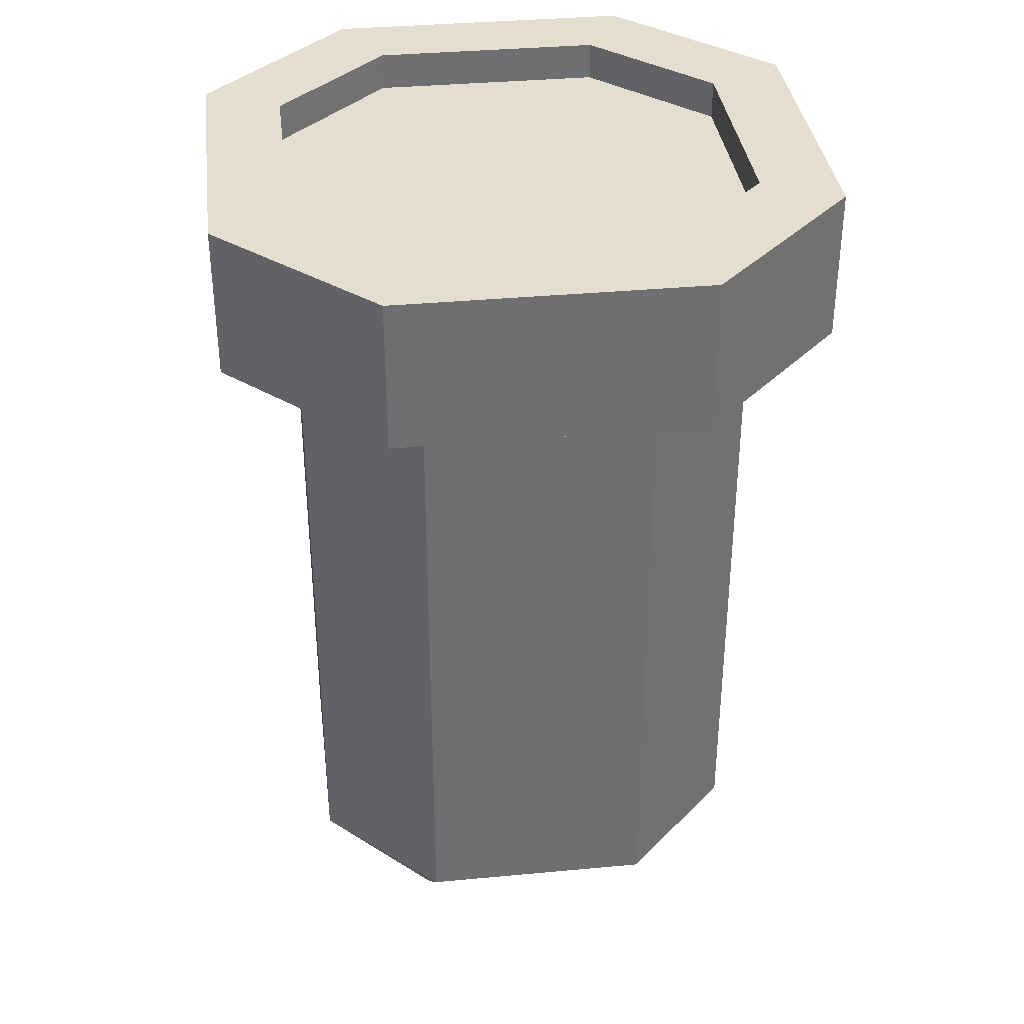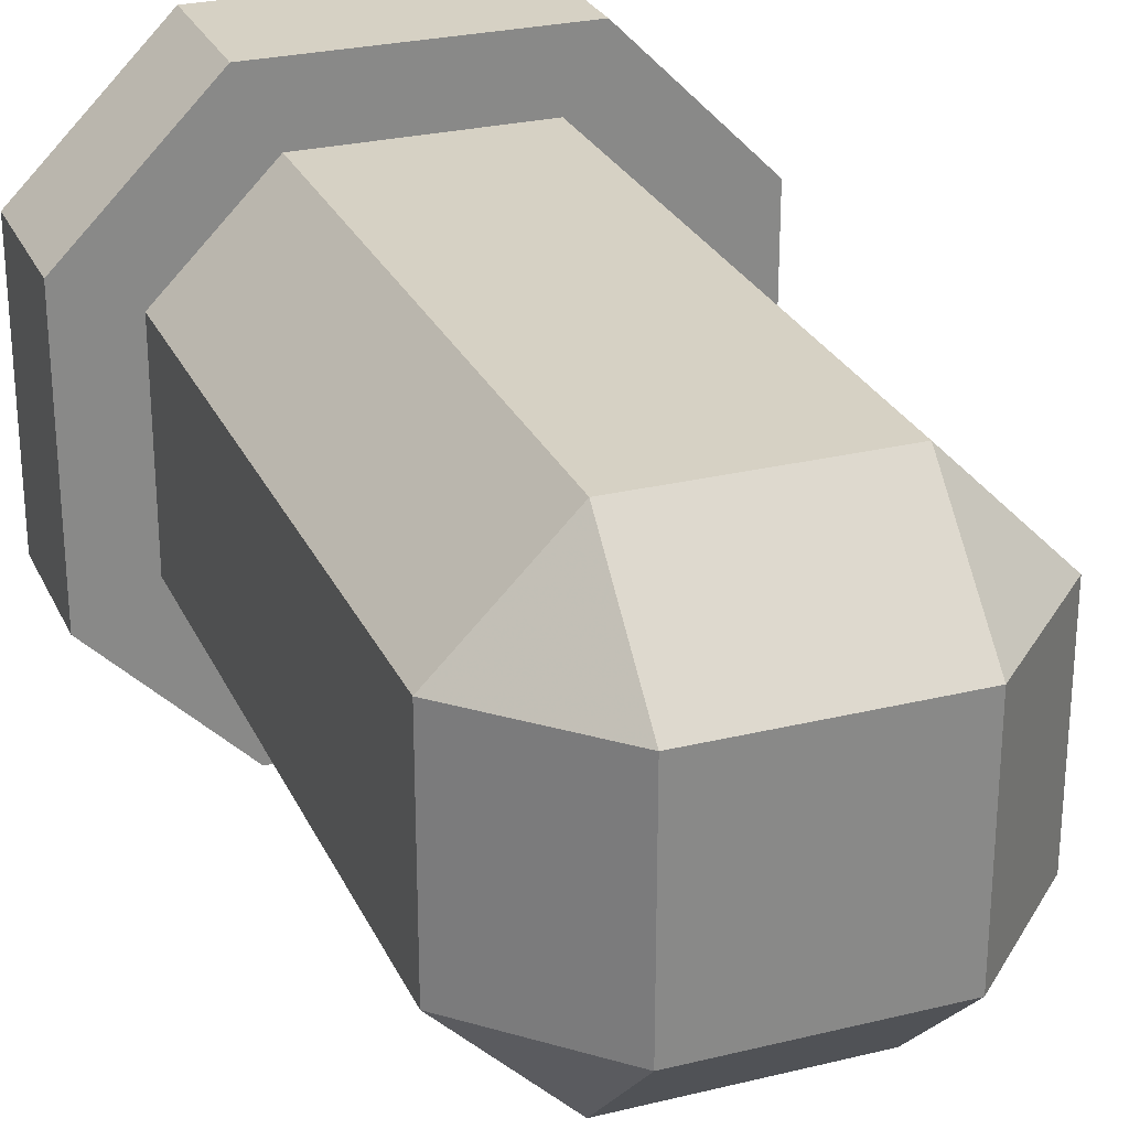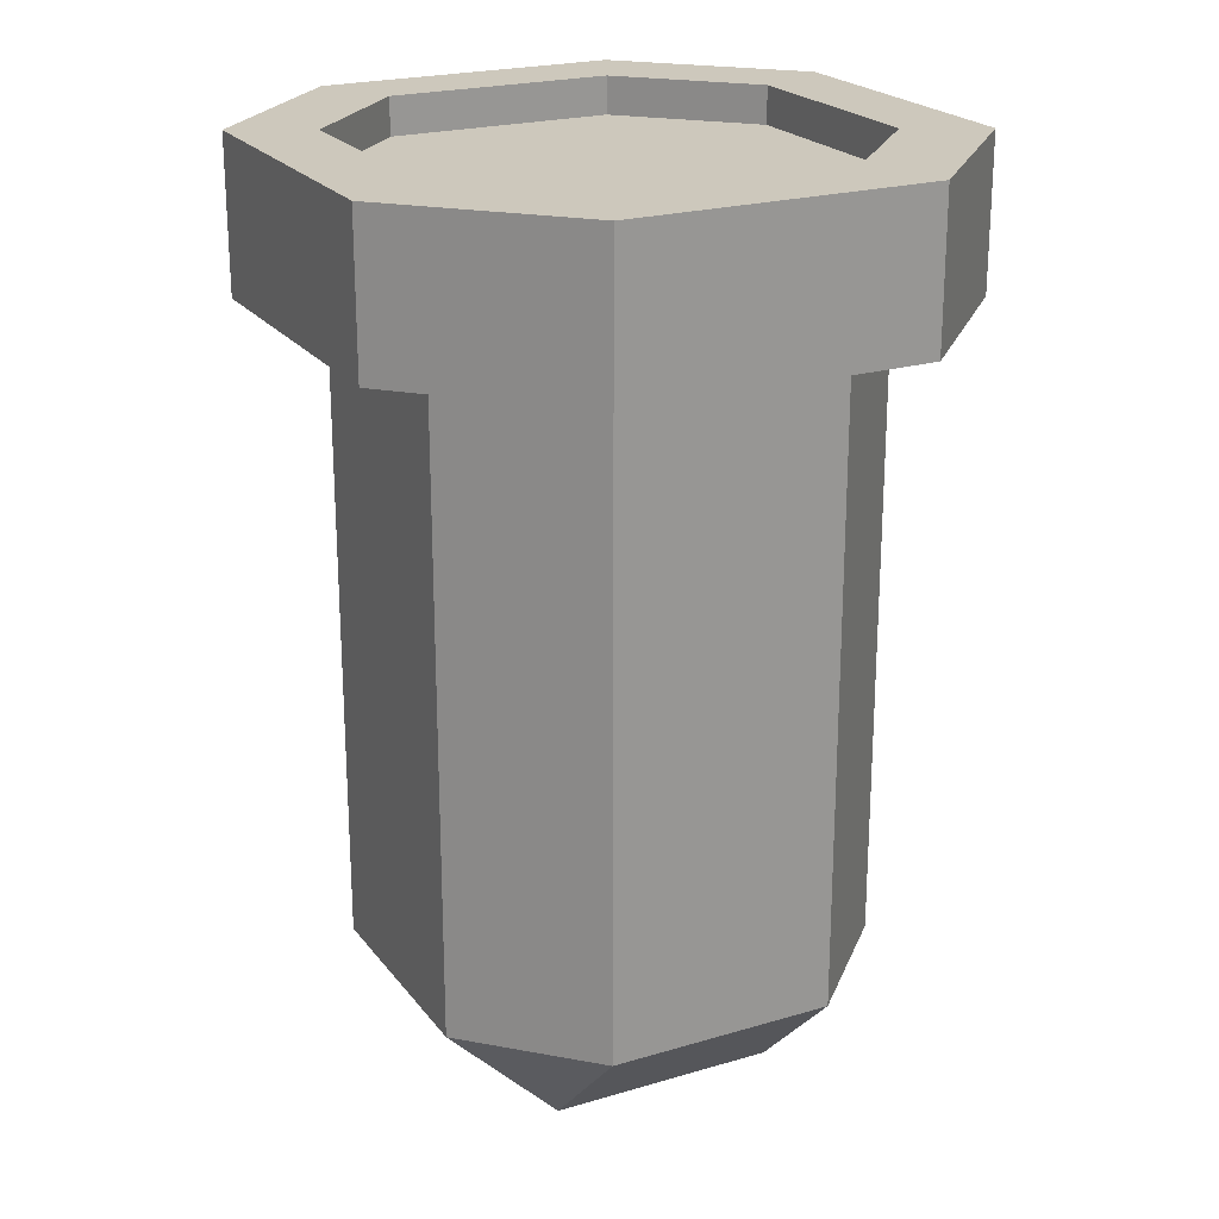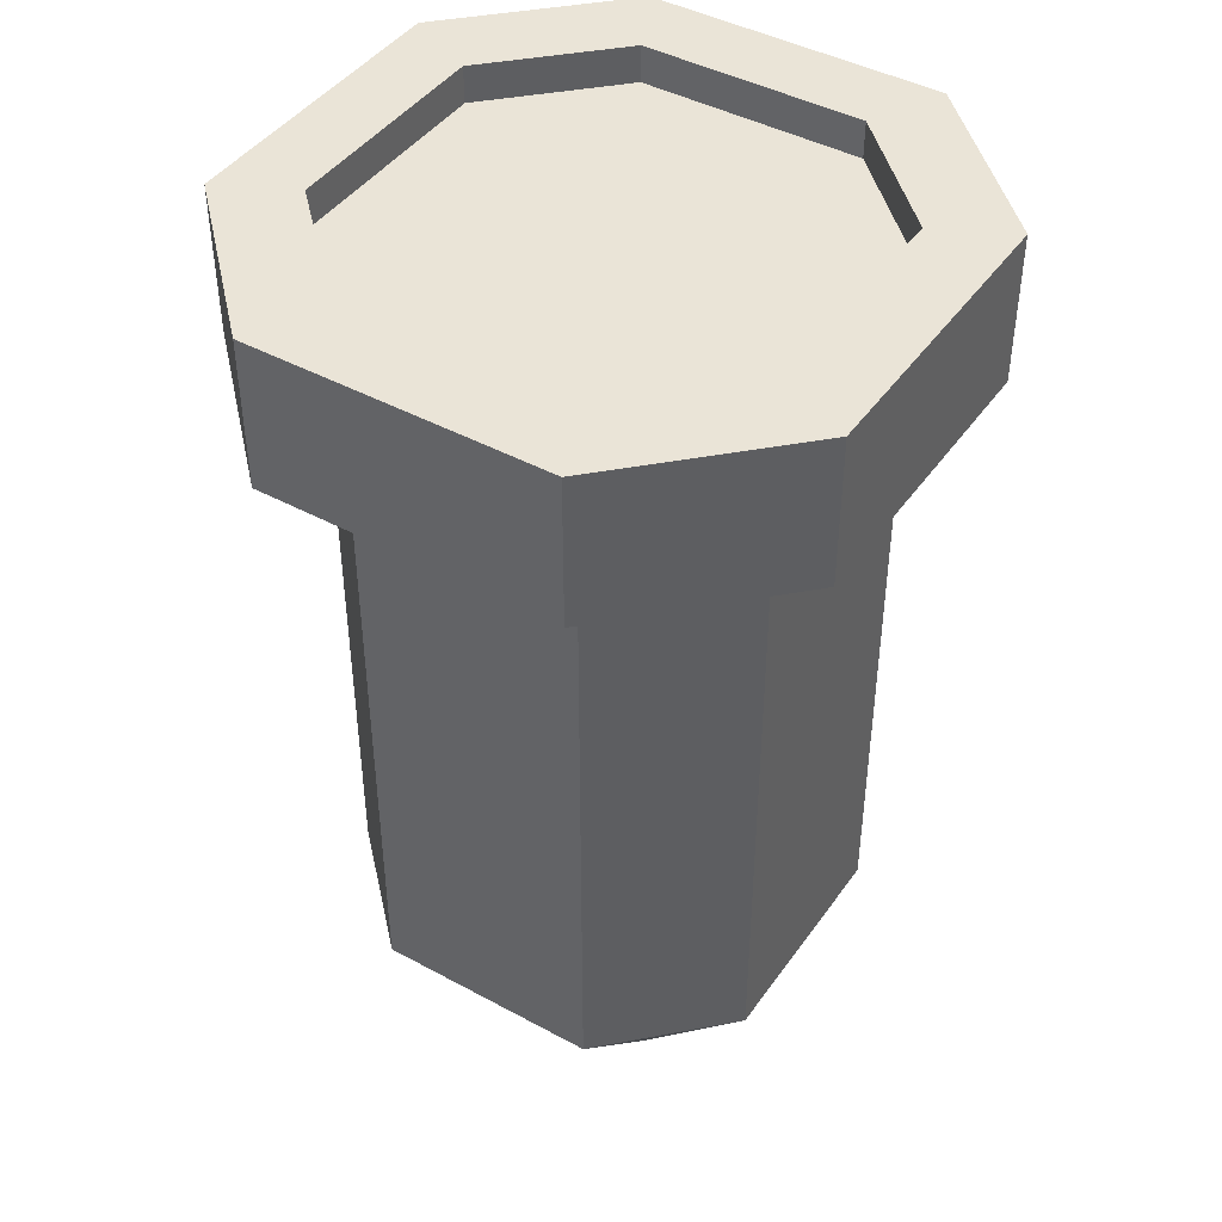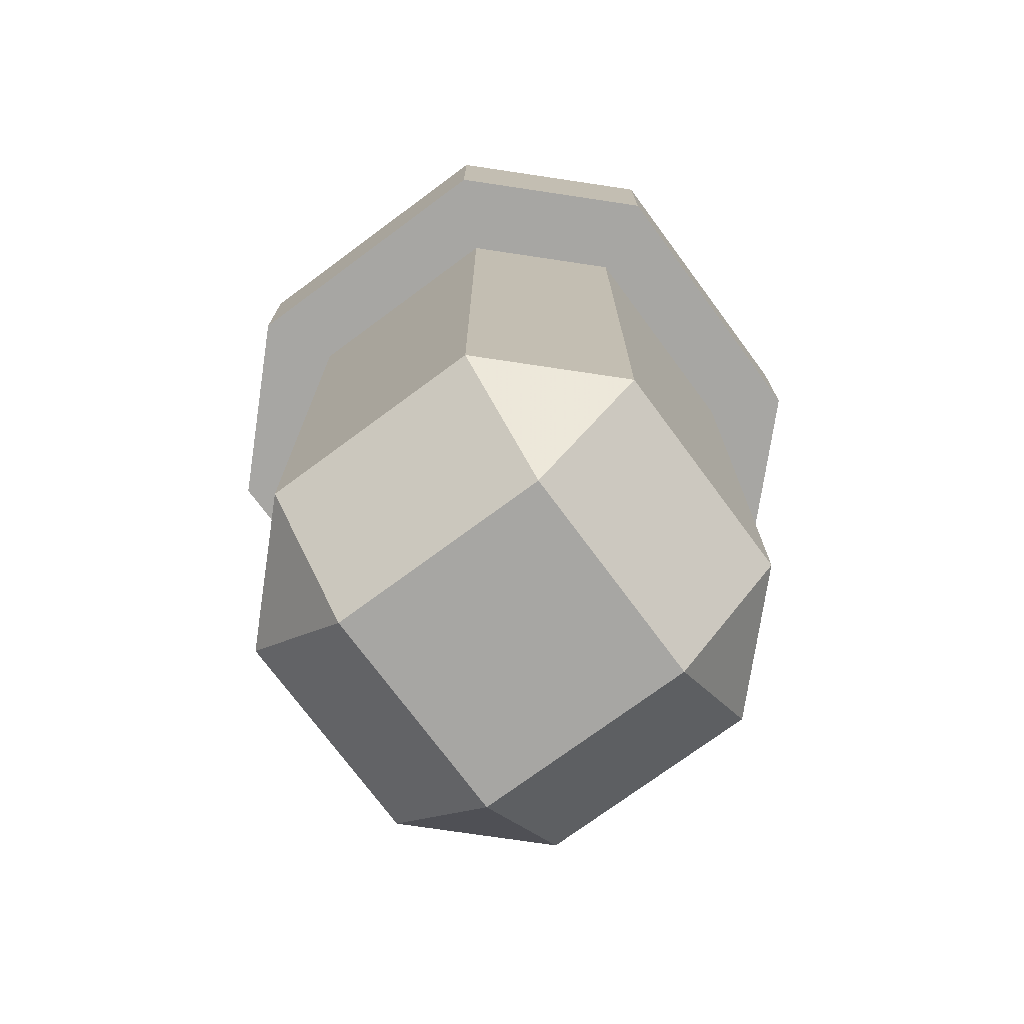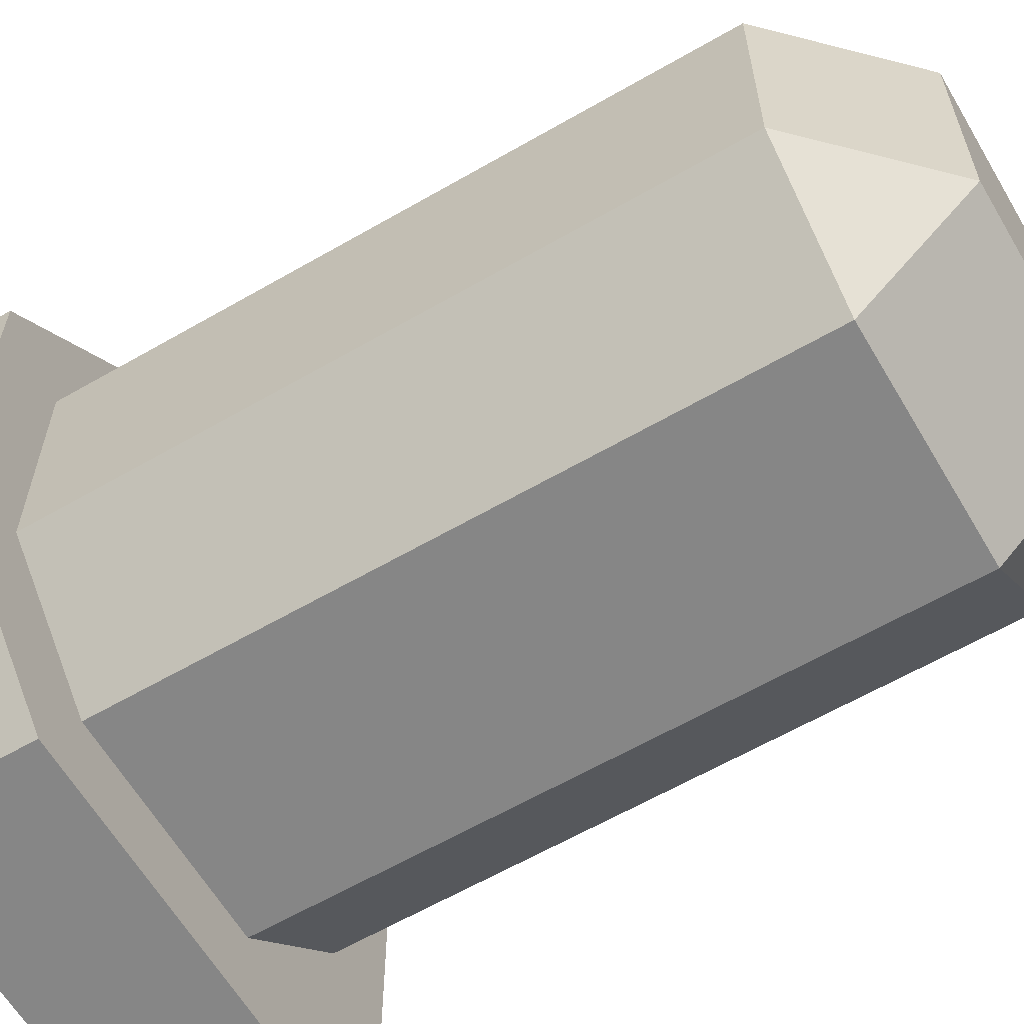
<metadata>
{"format":"obj","ext":"obj","renderer":"f3d","projection":"perspective","resolution":1024,"background":"white","views":[{"elev":35.9,"azim":173.0,"up":"+Z"},{"elev":26.9,"azim":159.2,"up":"+Y"},{"elev":22.2,"azim":-117.2,"up":"+Z"},{"elev":43.6,"azim":-147.4,"up":"+Z"},{"elev":-74.1,"azim":36.5,"up":"+Z"},{"elev":-62.1,"azim":120.4,"up":"+Y"}]}
</metadata>
<code>
v 0.625 0.625 0
v 0.625 0.375 0
v 0.375 0.375 0
v 0.375 0.625 0
v 0.75 0.625 0.125
v 0.75 0.375 0.125
v 0.625 0.375 0
v 0.625 0.625 0
v 0.75 0.375 0.125
v 0.625 0.25 0.125
v 0.625 0.375 0
v 0.625 0.25 0.125
v 0.375 0.25 0.125
v 0.375 0.375 0
v 0.625 0.375 0
v 0.375 0.25 0.125
v 0.25 0.375 0.125
v 0.375 0.375 0
v 0.25 0.375 0.125
v 0.25 0.625 0.125
v 0.375 0.625 0
v 0.375 0.375 0
v 0.25 0.625 0.125
v 0.375 0.75 0.125
v 0.375 0.625 0
v 0.625 0.75 0.125
v 0.625 0.625 0
v 0.375 0.625 0
v 0.375 0.75 0.125
v 0.625 0.75 0.125
v 0.75 0.625 0.125
v 0.625 0.625 0
v 0.75 0.625 0.8333
v 0.75 0.625 0.125
v 0.625 0.75 0.125
v 0.625 0.75 0.8333
v 0.375 0.75 0.8333
v 0.375 0.75 0.125
v 0.25 0.625 0.125
v 0.25 0.625 0.8333
v 0.625 0.75 0.8333
v 0.625 0.75 0.125
v 0.375 0.75 0.125
v 0.375 0.75 0.8333
v 0.625 0.25 0.8333
v 0.625 0.25 0.125
v 0.75 0.375 0.125
v 0.75 0.375 0.8333
v 0.25 0.375 0.8333
v 0.25 0.375 0.125
v 0.375 0.25 0.125
v 0.375 0.25 0.8333
v 0.375 0.25 0.8333
v 0.375 0.25 0.125
v 0.625 0.25 0.125
v 0.625 0.25 0.8333
v 0.25 0.625 0.8333
v 0.25 0.625 0.125
v 0.25 0.375 0.125
v 0.25 0.375 0.8333
v 0.75 0.375 0.8333
v 0.75 0.375 0.125
v 0.75 0.625 0.125
v 0.75 0.625 0.8333
v 0.1667 0.3333 0.8333
v 0.1667 0.6667 0.8333
v 0.25 0.625 0.8333
v 0.25 0.375 0.8333
v 0.1667 0.6667 0.8333
v 0.3333 0.8333 0.8333
v 0.375 0.75 0.8333
v 0.25 0.625 0.8333
v 0.3333 0.8333 0.8333
v 0.6667 0.8333 0.8333
v 0.625 0.75 0.8333
v 0.375 0.75 0.8333
v 0.6667 0.8333 0.8333
v 0.8333 0.6667 0.8333
v 0.75 0.625 0.8333
v 0.625 0.75 0.8333
v 0.8333 0.3333 0.8333
v 0.75 0.375 0.8333
v 0.75 0.625 0.8333
v 0.8333 0.6667 0.8333
v 0.6667 0.1667 0.8333
v 0.625 0.25 0.8333
v 0.75 0.375 0.8333
v 0.8333 0.3333 0.8333
v 0.3333 0.1667 0.8333
v 0.375 0.25 0.8333
v 0.625 0.25 0.8333
v 0.6667 0.1667 0.8333
v 0.1667 0.3333 0.8333
v 0.25 0.375 0.8333
v 0.375 0.25 0.8333
v 0.3333 0.1667 0.8333
v 0.75 0.625 1
v 0.625 0.75 1
v 0.625 0.75 0.9583
v 0.75 0.625 0.9583
v 0.375 0.75 1
v 0.25 0.625 1
v 0.25 0.625 0.9583
v 0.375 0.75 0.9583
v 0.625 0.75 1
v 0.375 0.75 1
v 0.375 0.75 0.9583
v 0.625 0.75 0.9583
v 0.625 0.25 1
v 0.75 0.375 1
v 0.75 0.375 0.9583
v 0.625 0.25 0.9583
v 0.25 0.375 1
v 0.375 0.25 1
v 0.375 0.25 0.9583
v 0.25 0.375 0.9583
v 0.375 0.25 1
v 0.625 0.25 1
v 0.625 0.25 0.9583
v 0.375 0.25 0.9583
v 0.25 0.625 1
v 0.25 0.375 1
v 0.25 0.375 0.9583
v 0.25 0.625 0.9583
v 0.75 0.375 1
v 0.75 0.625 1
v 0.75 0.625 0.9583
v 0.75 0.375 0.9583
v 0.8333 0.6667 1
v 0.8333 0.6667 0.8333
v 0.6667 0.8333 0.8333
v 0.6667 0.8333 1
v 0.3333 0.8333 1
v 0.3333 0.8333 0.8333
v 0.1667 0.6667 0.8333
v 0.1667 0.6667 1
v 0.6667 0.8333 1
v 0.6667 0.8333 0.8333
v 0.3333 0.8333 0.8333
v 0.3333 0.8333 1
v 0.6667 0.1667 1
v 0.6667 0.1667 0.8333
v 0.8333 0.3333 0.8333
v 0.8333 0.3333 1
v 0.1667 0.3333 1
v 0.1667 0.3333 0.8333
v 0.3333 0.1667 0.8333
v 0.3333 0.1667 1
v 0.3333 0.1667 1
v 0.3333 0.1667 0.8333
v 0.6667 0.1667 0.8333
v 0.6667 0.1667 1
v 0.1667 0.6667 1
v 0.1667 0.6667 0.8333
v 0.1667 0.3333 0.8333
v 0.1667 0.3333 1
v 0.8333 0.3333 1
v 0.8333 0.3333 0.8333
v 0.8333 0.6667 0.8333
v 0.8333 0.6667 1
v 0.1667 0.3333 1
v 0.25 0.375 1
v 0.25 0.625 1
v 0.1667 0.6667 1
v 0.1667 0.6667 1
v 0.25 0.625 1
v 0.375 0.75 1
v 0.3333 0.8333 1
v 0.3333 0.8333 1
v 0.375 0.75 1
v 0.625 0.75 1
v 0.6667 0.8333 1
v 0.6667 0.8333 1
v 0.625 0.75 1
v 0.75 0.625 1
v 0.8333 0.6667 1
v 0.8333 0.3333 1
v 0.8333 0.6667 1
v 0.75 0.625 1
v 0.75 0.375 1
v 0.6667 0.1667 1
v 0.8333 0.3333 1
v 0.75 0.375 1
v 0.625 0.25 1
v 0.3333 0.1667 1
v 0.6667 0.1667 1
v 0.625 0.25 1
v 0.375 0.25 1
v 0.1667 0.3333 1
v 0.3333 0.1667 1
v 0.375 0.25 1
v 0.25 0.375 1
f 1 2 3 4
f 5 6 7 8
f 9 10 11
f 12 13 14 15
f 16 17 18
f 19 20 21 22
f 23 24 25
f 26 27 28 29
f 30 31 32
f 33 34 35 36
f 37 38 39 40
f 41 42 43 44
f 45 46 47 48
f 49 50 51 52
f 53 54 55 56
f 57 58 59 60
f 61 62 63 64
f 65 66 67 68
f 69 70 71 72
f 73 74 75 76
f 77 78 79 80
f 81 82 83 84
f 85 86 87 88
f 89 90 91 92
f 93 94 95 96
f 97 98 99 100
f 101 102 103 104
f 105 106 107 108
f 109 110 111 112
f 113 114 115 116
f 117 118 119 120
f 121 122 123 124
f 125 126 127 128
f 129 130 131 132
f 133 134 135 136
f 137 138 139 140
f 141 142 143 144
f 145 146 147 148
f 149 150 151 152
f 153 154 155 156
f 157 158 159 160
f 161 162 163 164
f 165 166 167 168
f 169 170 171 172
f 173 174 175 176
f 177 178 179 180
f 181 182 183 184
f 185 186 187 188
f 189 190 191 192
v 0.25 0.375 0.9583
v 0.375 0.25 0.9583
v 0.25 0.625 0.9583
v 0.375 0.75 0.9583
v 0.75 0.625 0.9583
v 0.625 0.75 0.9583
v 0.625 0.25 0.9583
v 0.75 0.375 0.9583
f 193 194 195
f 195 194 196
f 196 197 198
f 197 199 200
f 199 196 194
f 199 197 196

</code>
